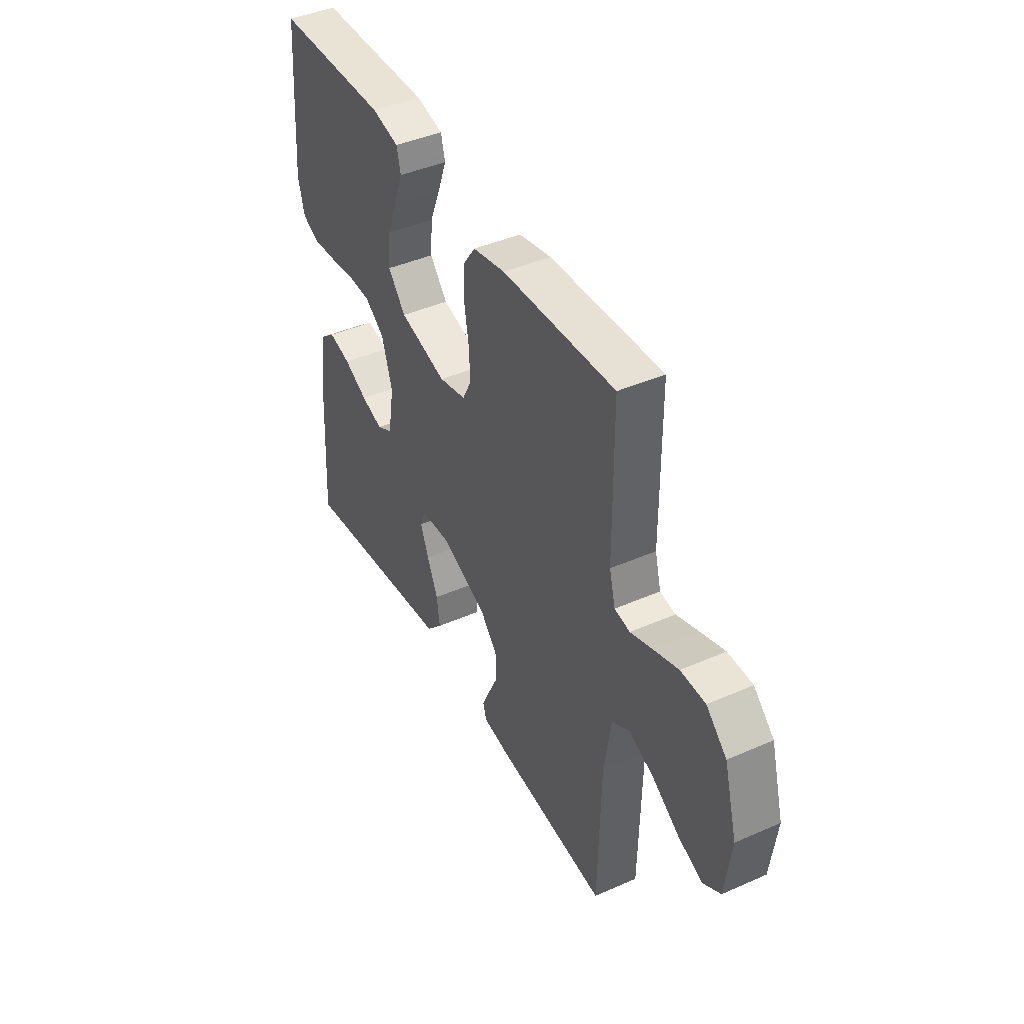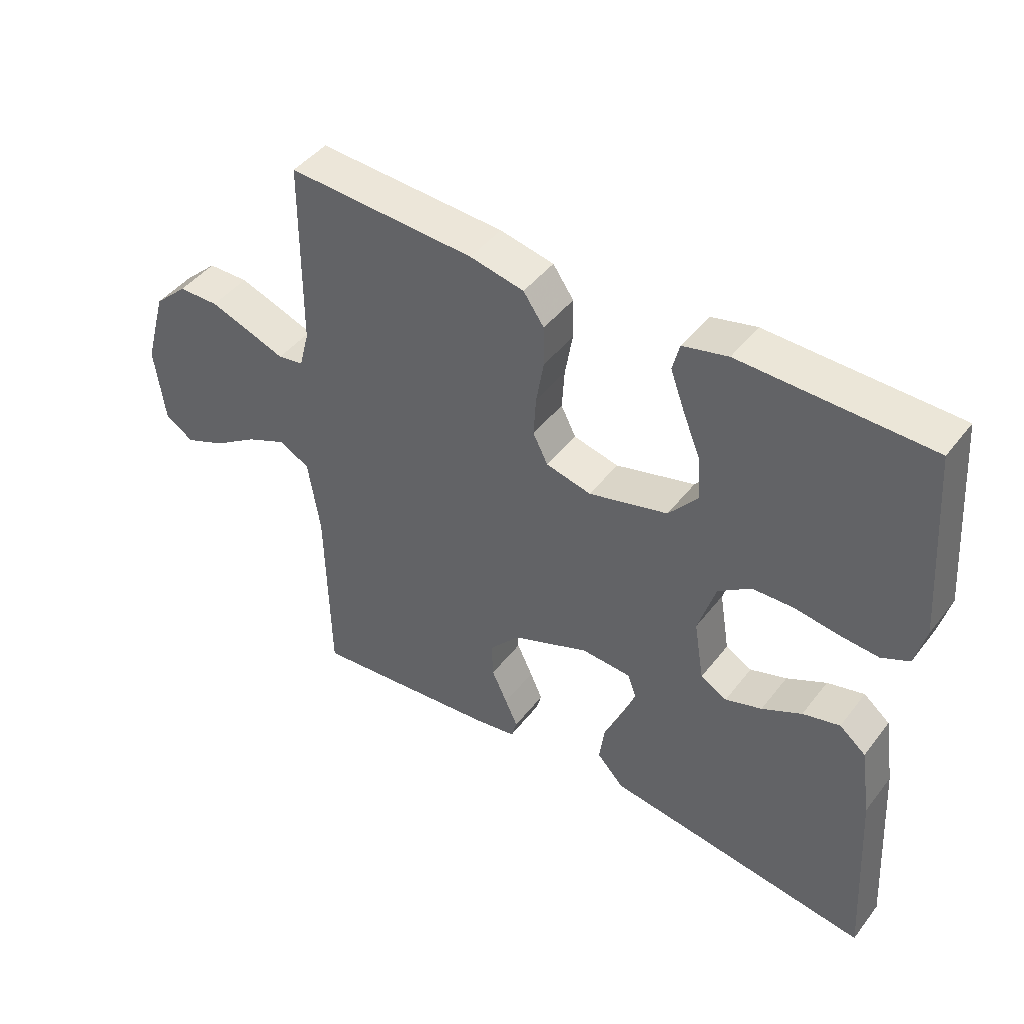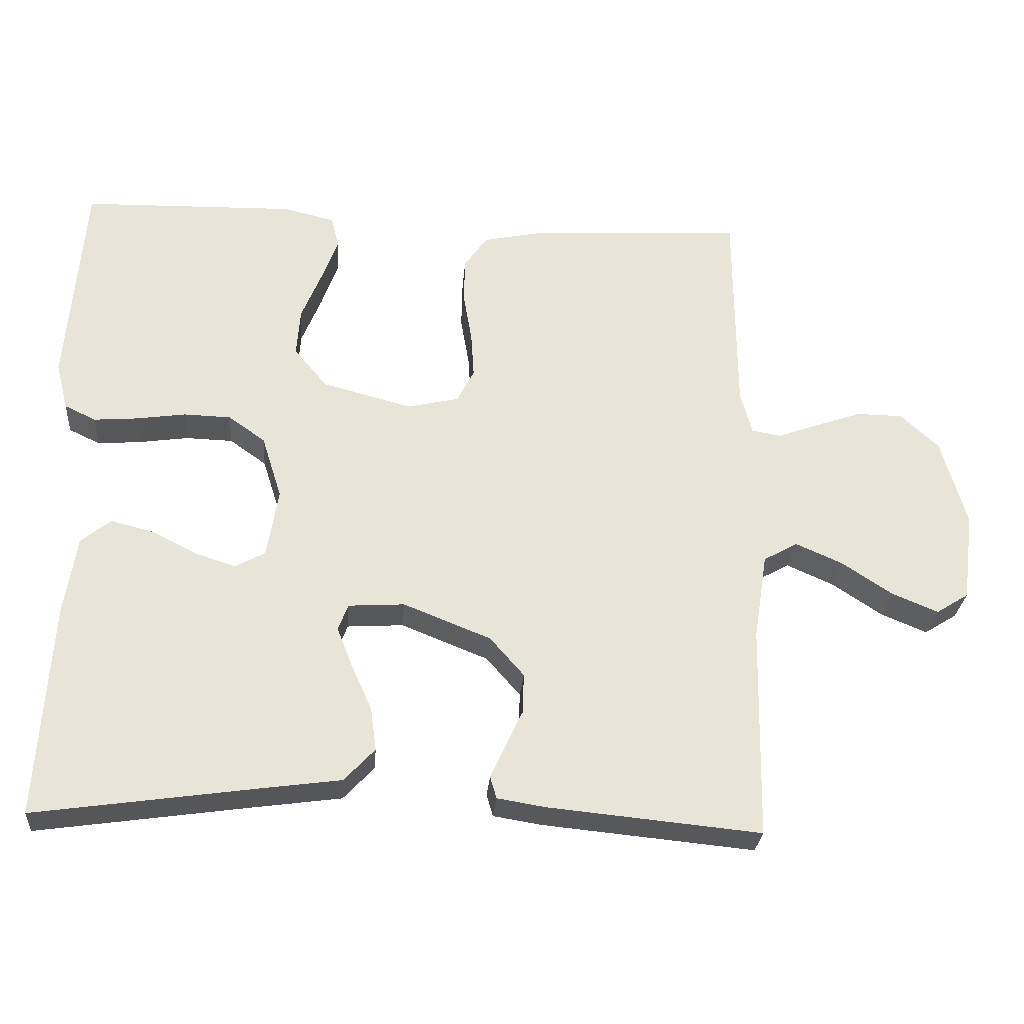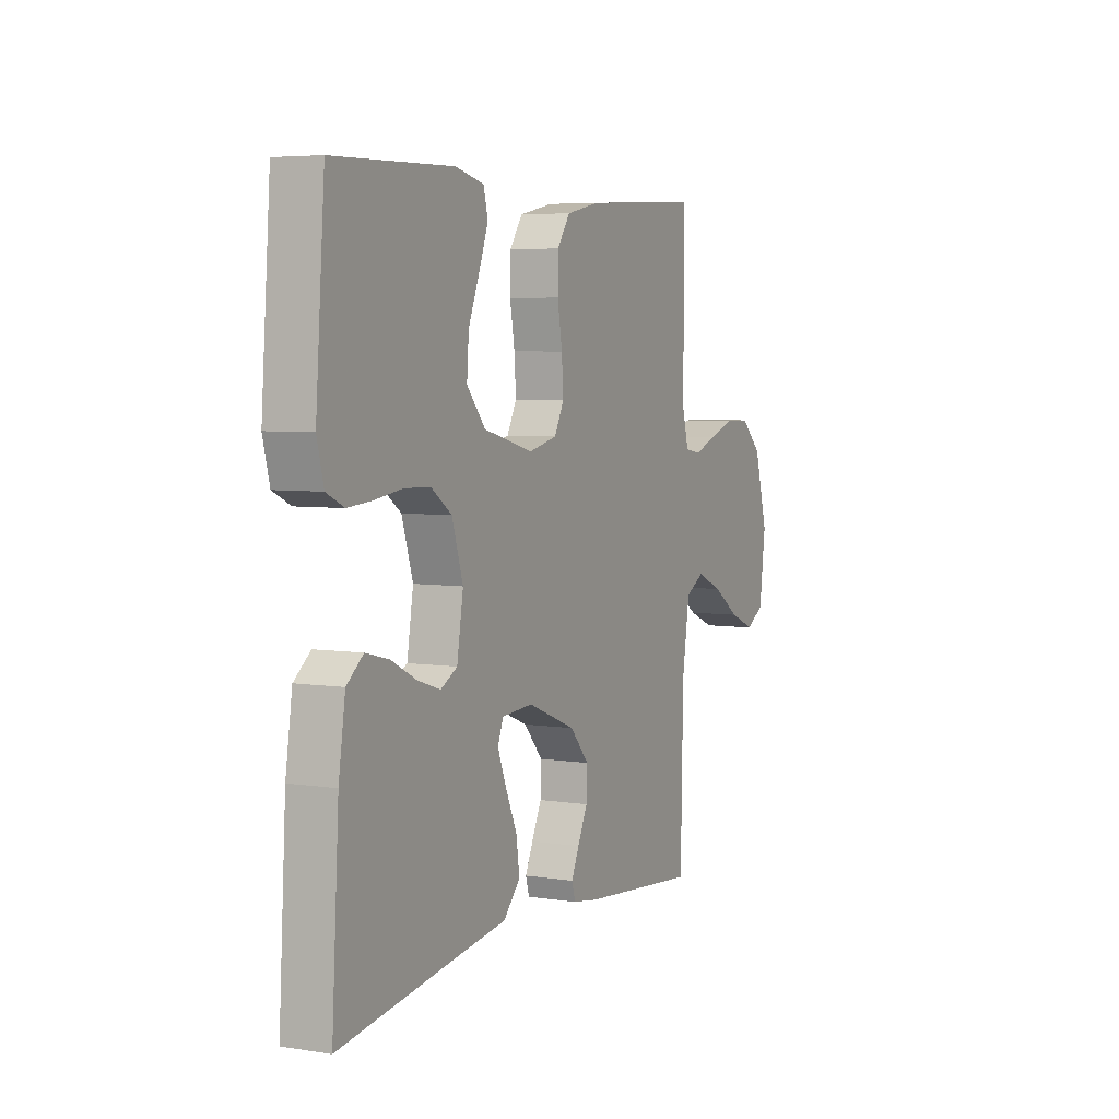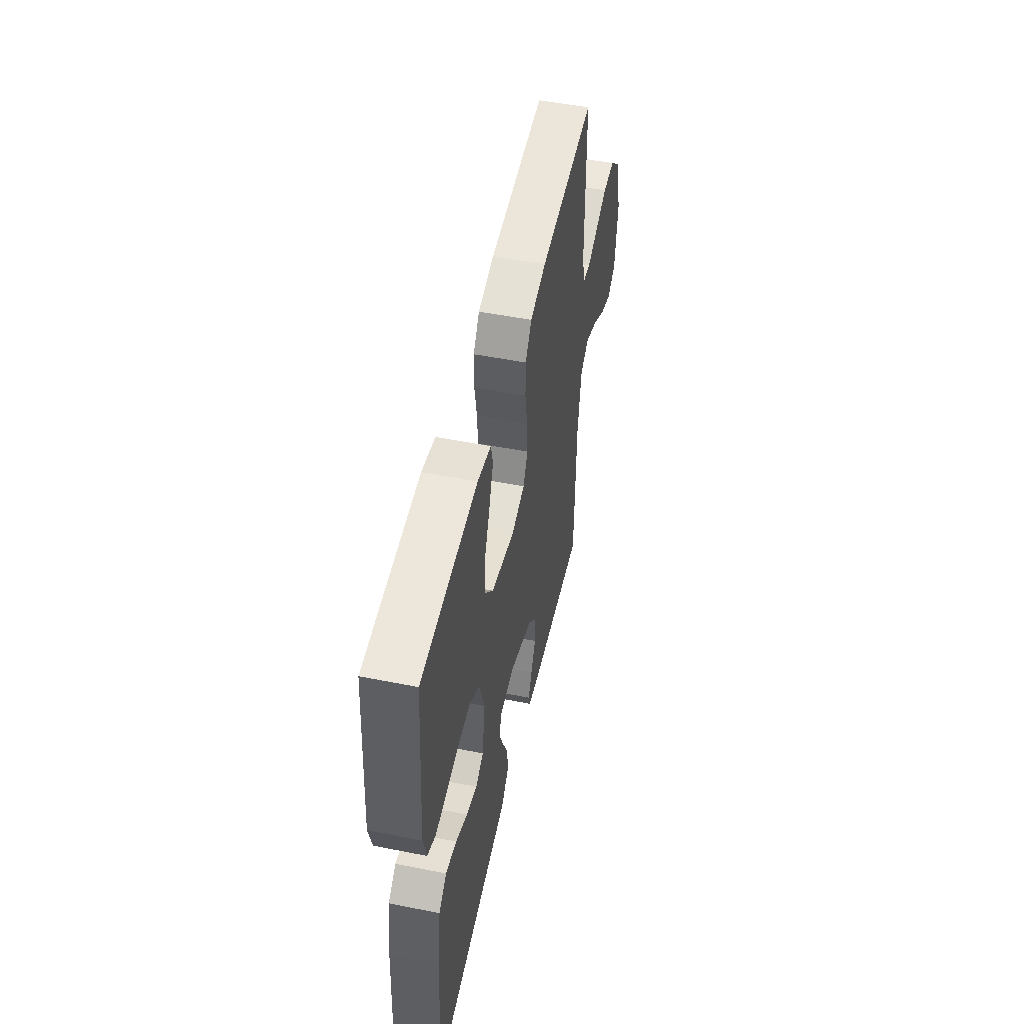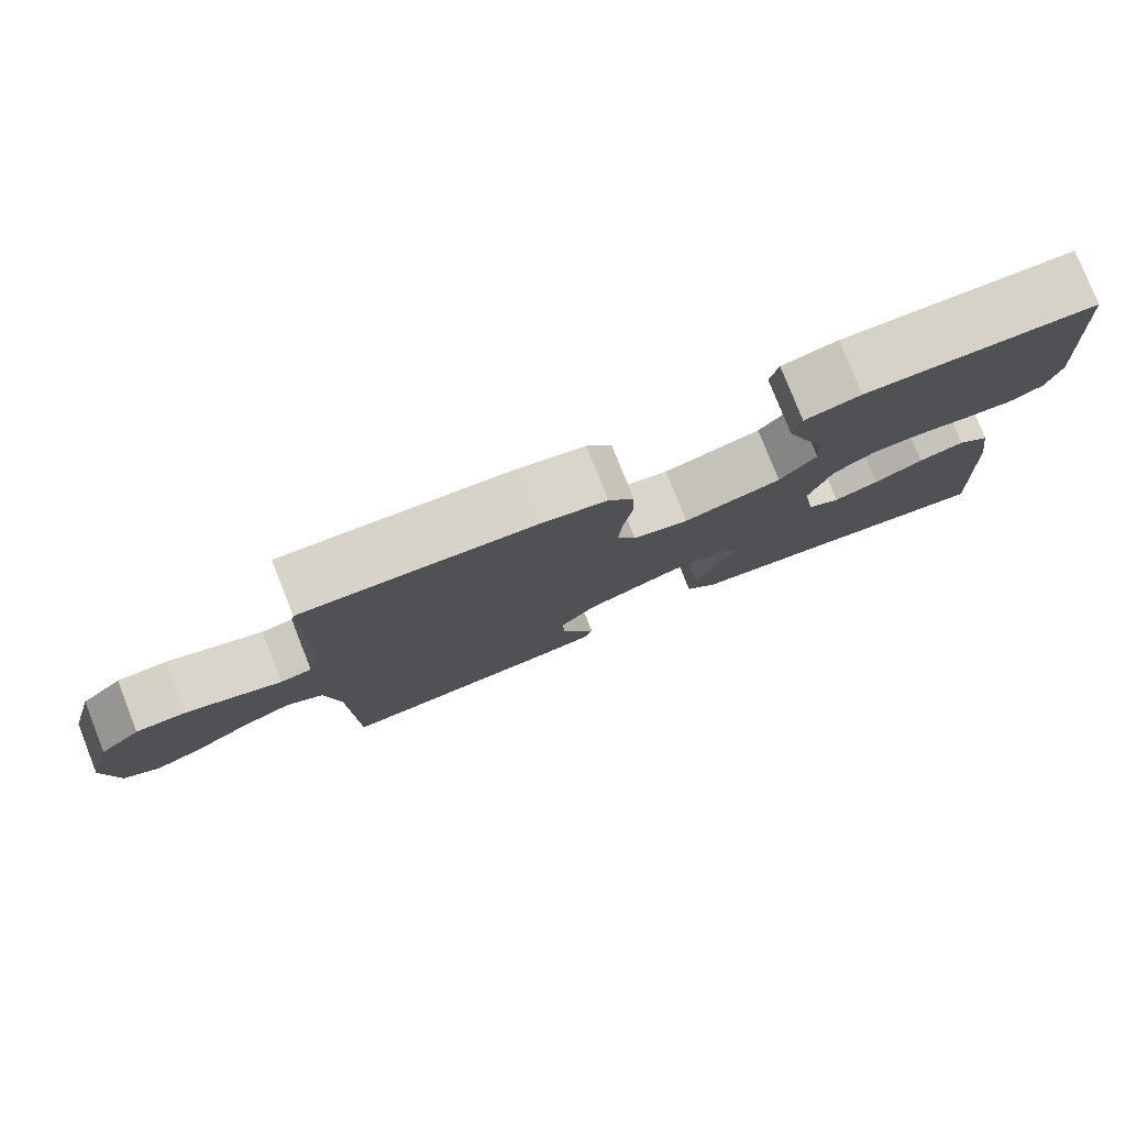
<metadata>
{"format":"obj","ext":"obj","renderer":"f3d","projection":"perspective","resolution":1024,"background":"white","views":[{"elev":42.7,"azim":62.4,"up":"+Z"},{"elev":44.7,"azim":-144.9,"up":"+Z"},{"elev":-28.1,"azim":-4.5,"up":"+Z"},{"elev":5.2,"azim":-64.1,"up":"+Z"},{"elev":51.3,"azim":-77.8,"up":"+Z"},{"elev":78.9,"azim":158.4,"up":"+Z"}]}
</metadata>
<code>
v -0.5 0.07 0.5
v -0.2 0.07 0.507
v -0.128 0.07 0.49
v -0.117 0.07 0.446
v -0.14 0.07 0.383
v -0.168 0.07 0.314
v -0.173 0.07 0.246
v -0.126 0.07 0.19
v 0 0.07 0.157
v 0.072 0.07 0.174
v 0.096 0.07 0.221
v 0.092 0.07 0.285
v 0.08 0.07 0.355
v 0.081 0.07 0.419
v 0.114 0.07 0.466
v 0.2 0.07 0.484
v 0.5 0.07 0.5
v 0.502 0.07 0.2
v 0.518 0.07 0.139
v 0.559 0.07 0.132
v 0.617 0.07 0.153
v 0.683 0.07 0.176
v 0.748 0.07 0.175
v 0.802 0.07 0.125
v 0.837 0.07 0
v 0.821 0.07 -0.125
v 0.775 0.07 -0.154
v 0.71 0.07 -0.127
v 0.639 0.07 -0.08
v 0.573 0.07 -0.051
v 0.525 0.07 -0.078
v 0.506 0.07 -0.2
v 0.5 0.07 -0.5
v 0.2 0.07 -0.471
v 0.133 0.07 -0.46
v 0.124 0.07 -0.429
v 0.144 0.07 -0.385
v 0.169 0.07 -0.332
v 0.171 0.07 -0.275
v 0.123 0.07 -0.22
v 0 0.07 -0.171
v -0.079 0.07 -0.176
v -0.093 0.07 -0.213
v -0.071 0.07 -0.269
v -0.042 0.07 -0.334
v -0.034 0.07 -0.394
v -0.077 0.07 -0.44
v -0.2 0.07 -0.457
v -0.5 0.07 -0.5
v -0.482 0.07 -0.2
v -0.465 0.07 -0.088
v -0.423 0.07 -0.054
v -0.364 0.07 -0.069
v -0.301 0.07 -0.101
v -0.243 0.07 -0.12
v -0.201 0.07 -0.097
v -0.185 0.07 0
v -0.213 0.07 0.089
v -0.265 0.07 0.126
v -0.331 0.07 0.128
v -0.4 0.07 0.118
v -0.462 0.07 0.113
v -0.506 0.07 0.134
v -0.523 0.07 0.2
v -0.5 0 0.5
v -0.2 0 0.507
v -0.128 0 0.49
v -0.117 0 0.446
v -0.14 0 0.383
v -0.168 0 0.314
v -0.173 0 0.246
v -0.126 0 0.19
v 0 0 0.157
v 0.072 0 0.174
v 0.096 0 0.221
v 0.092 0 0.285
v 0.08 0 0.355
v 0.081 0 0.419
v 0.114 0 0.466
v 0.2 0 0.484
v 0.5 0 0.5
v 0.502 0 0.2
v 0.518 0 0.139
v 0.559 0 0.132
v 0.617 0 0.153
v 0.683 0 0.176
v 0.748 0 0.175
v 0.802 0 0.125
v 0.837 0 0
v 0.821 0 -0.125
v 0.775 0 -0.154
v 0.71 0 -0.127
v 0.639 0 -0.08
v 0.573 0 -0.051
v 0.525 0 -0.078
v 0.506 0 -0.2
v 0.5 0 -0.5
v 0.2 0 -0.471
v 0.133 0 -0.46
v 0.124 0 -0.429
v 0.144 0 -0.385
v 0.169 0 -0.332
v 0.171 0 -0.275
v 0.123 0 -0.22
v 0 0 -0.171
v -0.079 0 -0.176
v -0.093 0 -0.213
v -0.071 0 -0.269
v -0.042 0 -0.334
v -0.034 0 -0.394
v -0.077 0 -0.44
v -0.2 0 -0.457
v -0.5 0 -0.5
v -0.482 0 -0.2
v -0.465 0 -0.088
v -0.423 0 -0.054
v -0.364 0 -0.069
v -0.301 0 -0.101
v -0.243 0 -0.12
v -0.201 0 -0.097
v -0.185 0 0
v -0.213 0 0.089
v -0.265 0 0.126
v -0.331 0 0.128
v -0.4 0 0.118
v -0.462 0 0.113
v -0.506 0 0.134
v -0.523 0 0.2
f 60 61 62 63
f 59 60 63 64
f 51 52 53 54
f 51 54 55
f 48 49 50 51
f 48 51 55
f 47 48 55 56
f 44 45 46 47
f 43 44 47 56
f 35 36 37 38
f 33 34 35 38
f 32 33 38 39
f 31 32 39 40
f 26 27 28 29
f 26 29 30
f 25 26 30
f 24 25 30
f 20 21 22 23
f 20 23 24 30
f 15 16 17 18
f 15 18 19
f 12 13 14 15
f 11 12 15 19
f 10 11 19
f 9 10 19 20
f 3 4 5 6
f 1 2 3 6
f 59 64 1 6
f 58 59 6 7
f 57 58 7 8
f 42 43 56 57
f 41 42 57 8
f 40 41 8 9
f 30 31 40
f 9 20 30 40
f 127 126 125 124
f 128 127 124 123
f 118 117 116 115
f 119 118 115
f 115 114 113 112
f 119 115 112
f 120 119 112 111
f 111 110 109 108
f 120 111 108 107
f 102 101 100 99
f 102 99 98 97
f 103 102 97 96
f 104 103 96 95
f 93 92 91 90
f 94 93 90
f 94 90 89
f 94 89 88
f 87 86 85 84
f 94 88 87 84
f 82 81 80 79
f 83 82 79
f 79 78 77 76
f 83 79 76 75
f 83 75 74
f 84 83 74 73
f 70 69 68 67
f 70 67 66 65
f 70 65 128 123
f 71 70 123 122
f 72 71 122 121
f 121 120 107 106
f 72 121 106 105
f 73 72 105 104
f 104 95 94
f 104 94 84 73
f 1 65 66 2
f 2 66 67 3
f 3 67 68 4
f 4 68 69 5
f 5 69 70 6
f 6 70 71 7
f 7 71 72 8
f 8 72 73 9
f 9 73 74 10
f 10 74 75 11
f 11 75 76 12
f 12 76 77 13
f 13 77 78 14
f 14 78 79 15
f 15 79 80 16
f 16 80 81 17
f 17 81 82 18
f 18 82 83 19
f 19 83 84 20
f 20 84 85 21
f 21 85 86 22
f 22 86 87 23
f 23 87 88 24
f 24 88 89 25
f 25 89 90 26
f 26 90 91 27
f 27 91 92 28
f 28 92 93 29
f 29 93 94 30
f 30 94 95 31
f 31 95 96 32
f 32 96 97 33
f 33 97 98 34
f 34 98 99 35
f 35 99 100 36
f 36 100 101 37
f 37 101 102 38
f 38 102 103 39
f 39 103 104 40
f 40 104 105 41
f 41 105 106 42
f 42 106 107 43
f 43 107 108 44
f 44 108 109 45
f 45 109 110 46
f 46 110 111 47
f 47 111 112 48
f 48 112 113 49
f 49 113 114 50
f 50 114 115 51
f 51 115 116 52
f 52 116 117 53
f 53 117 118 54
f 54 118 119 55
f 55 119 120 56
f 56 120 121 57
f 57 121 122 58
f 58 122 123 59
f 59 123 124 60
f 60 124 125 61
f 61 125 126 62
f 62 126 127 63
f 63 127 128 64
f 64 128 65 1

</code>
